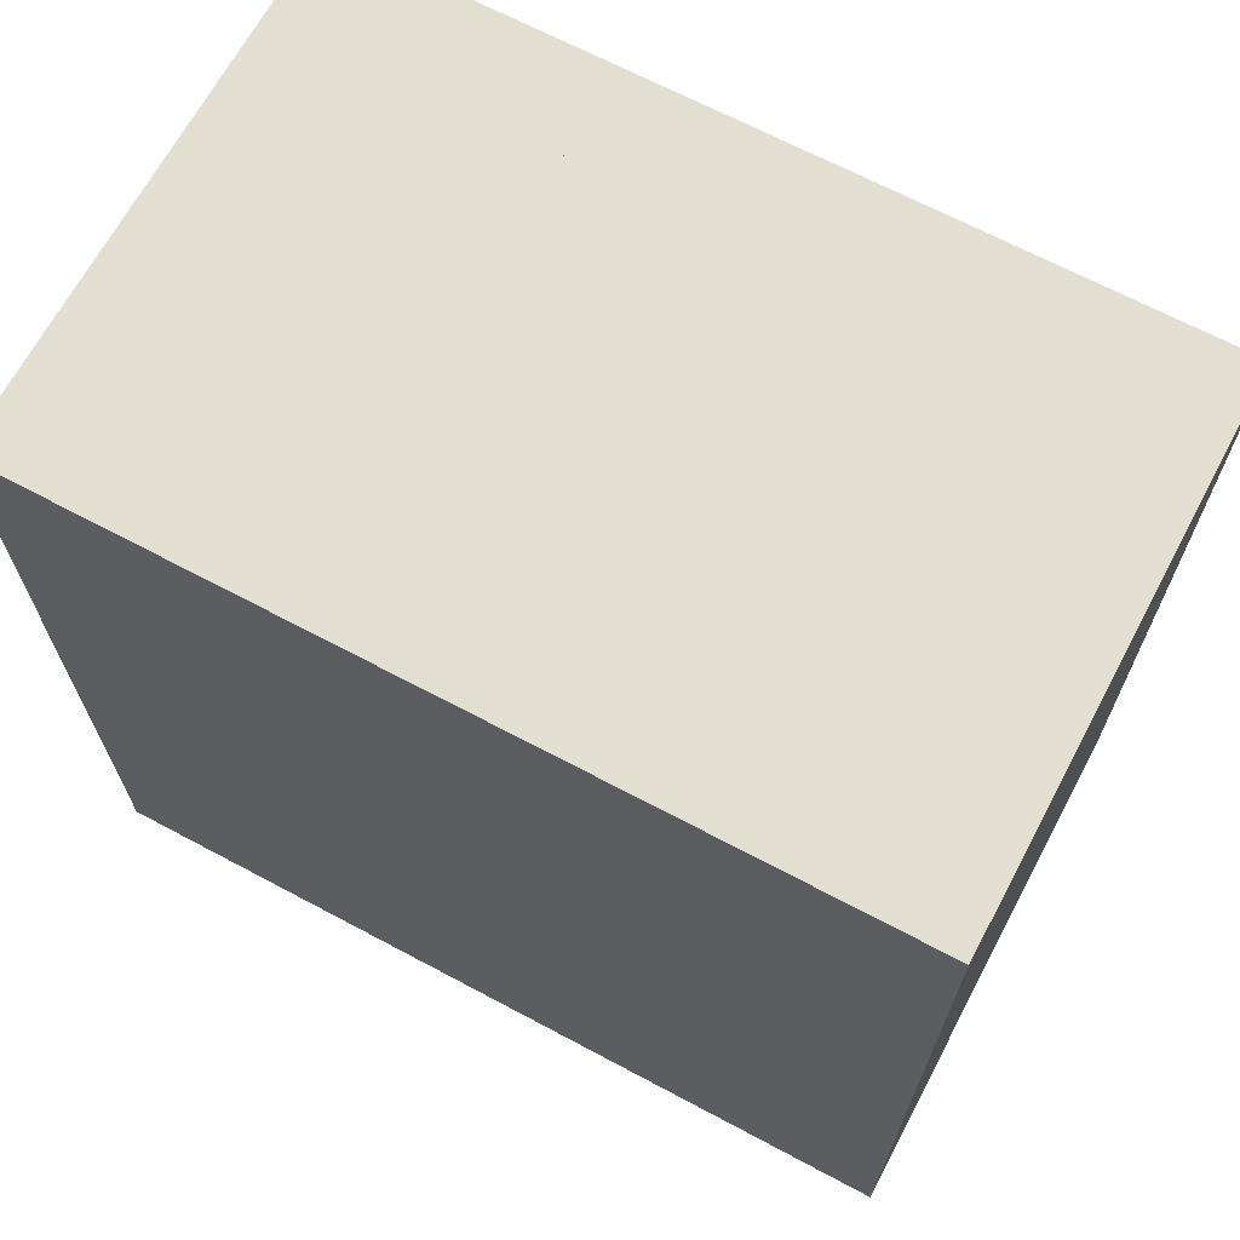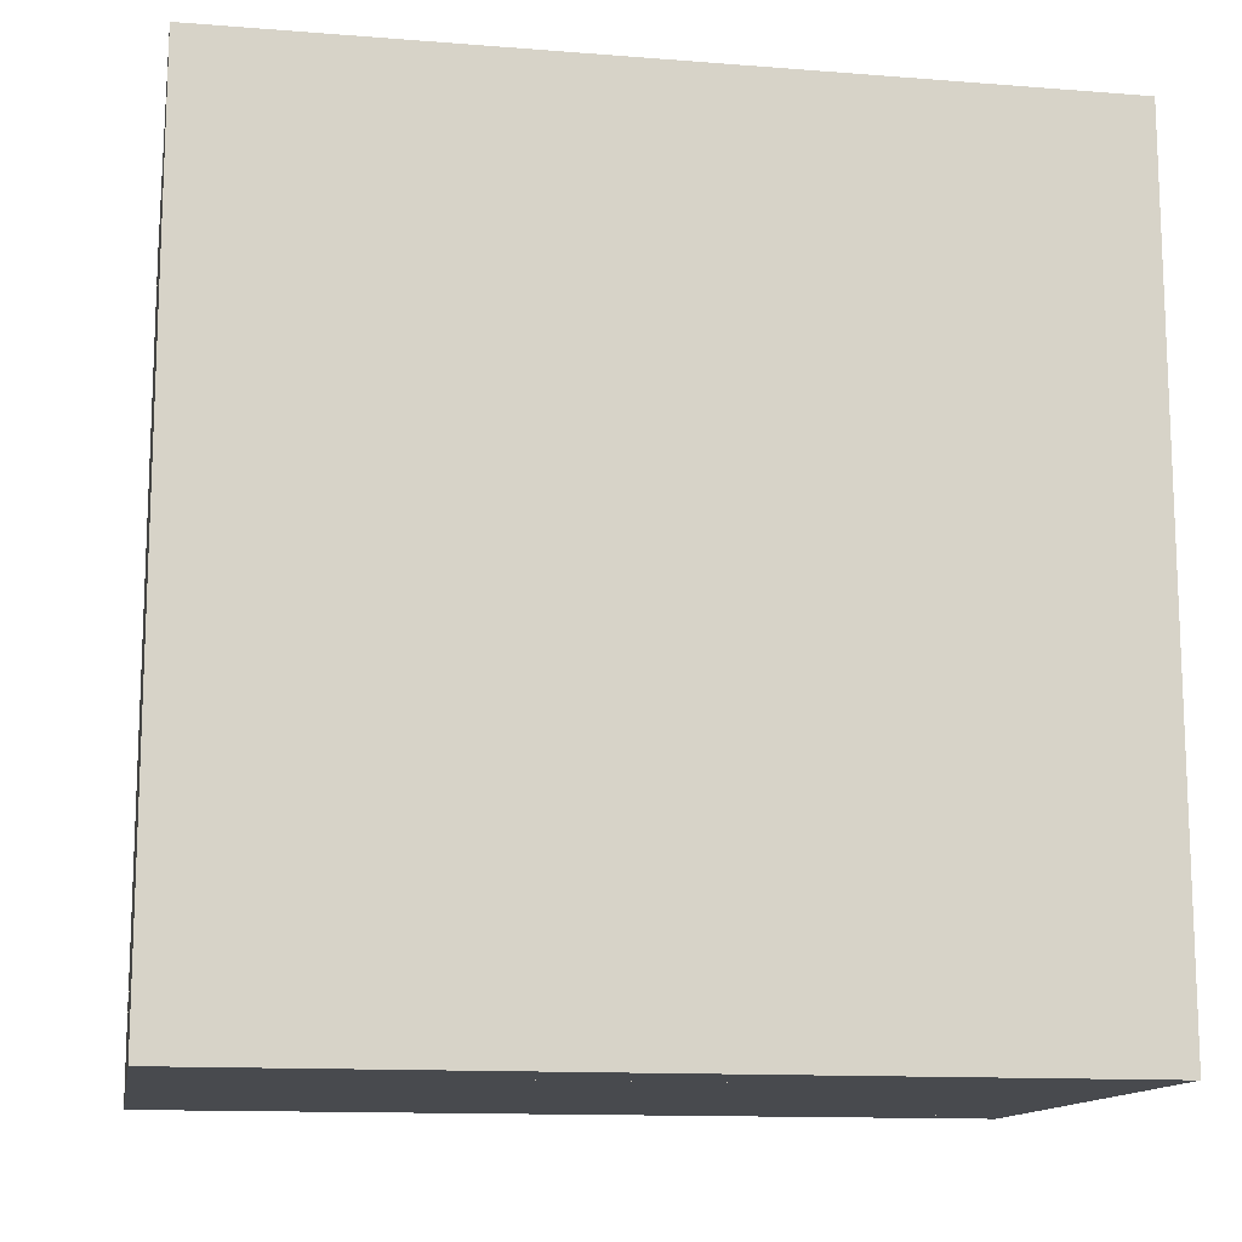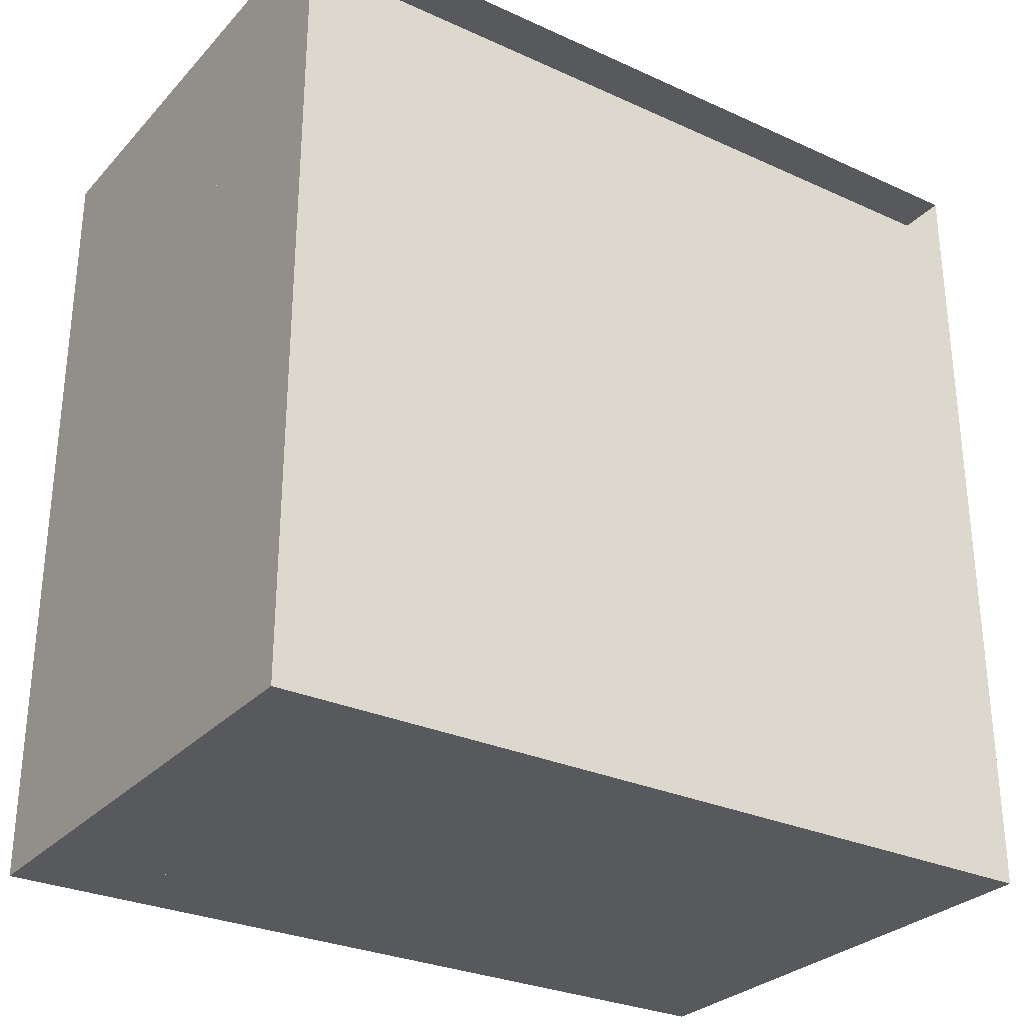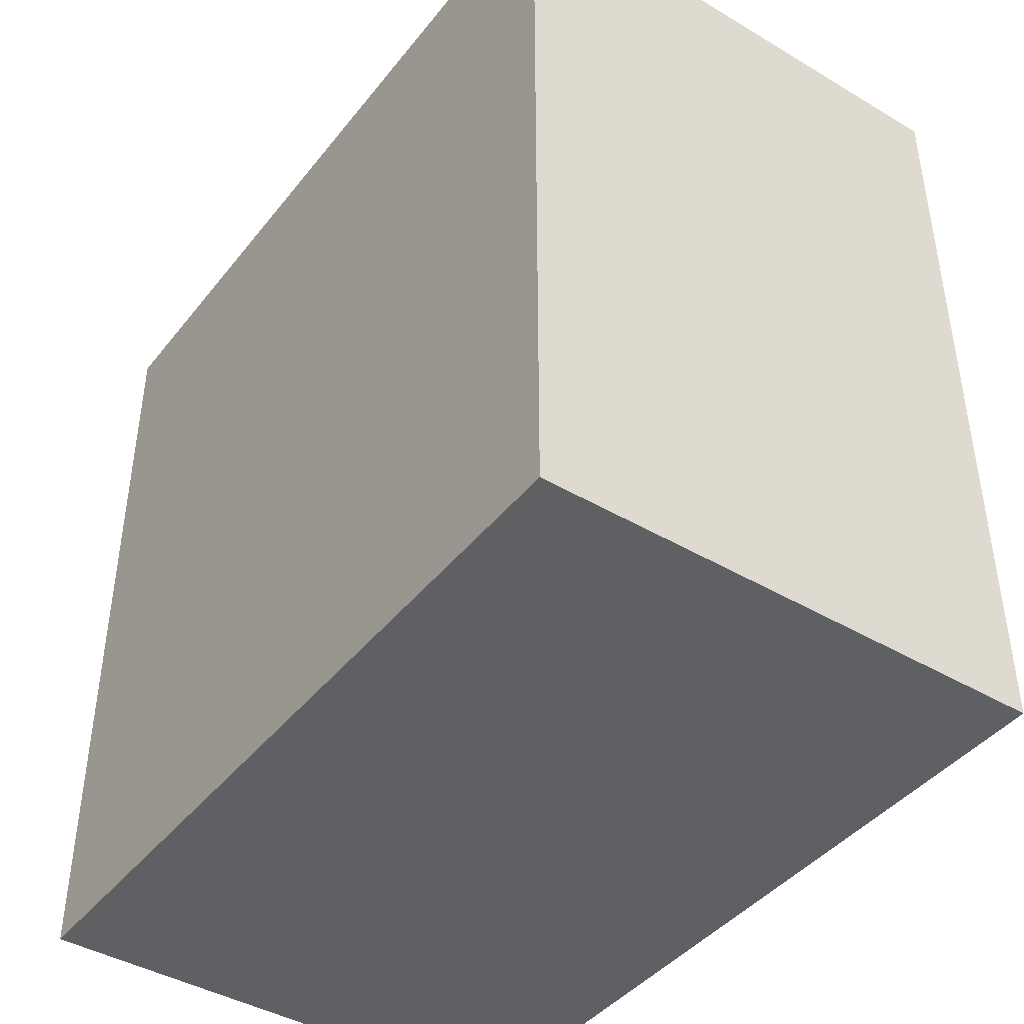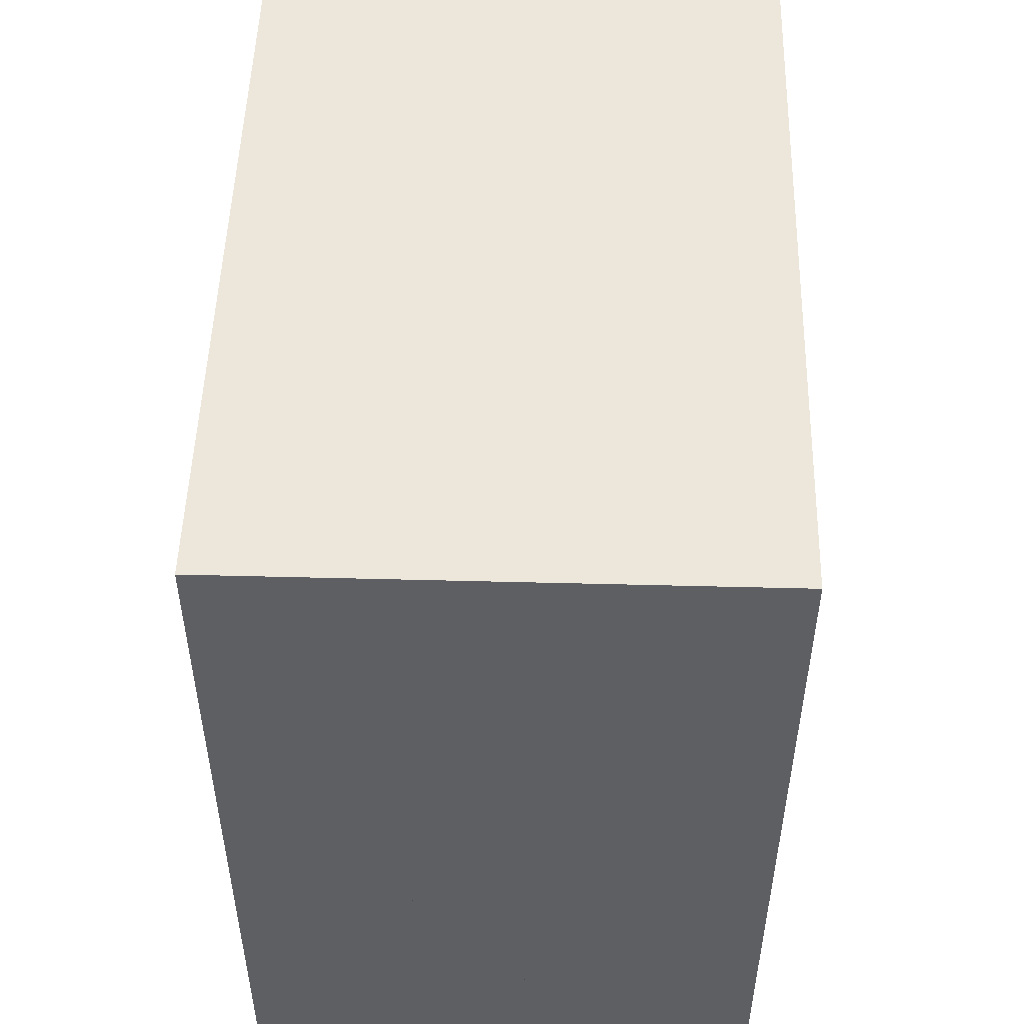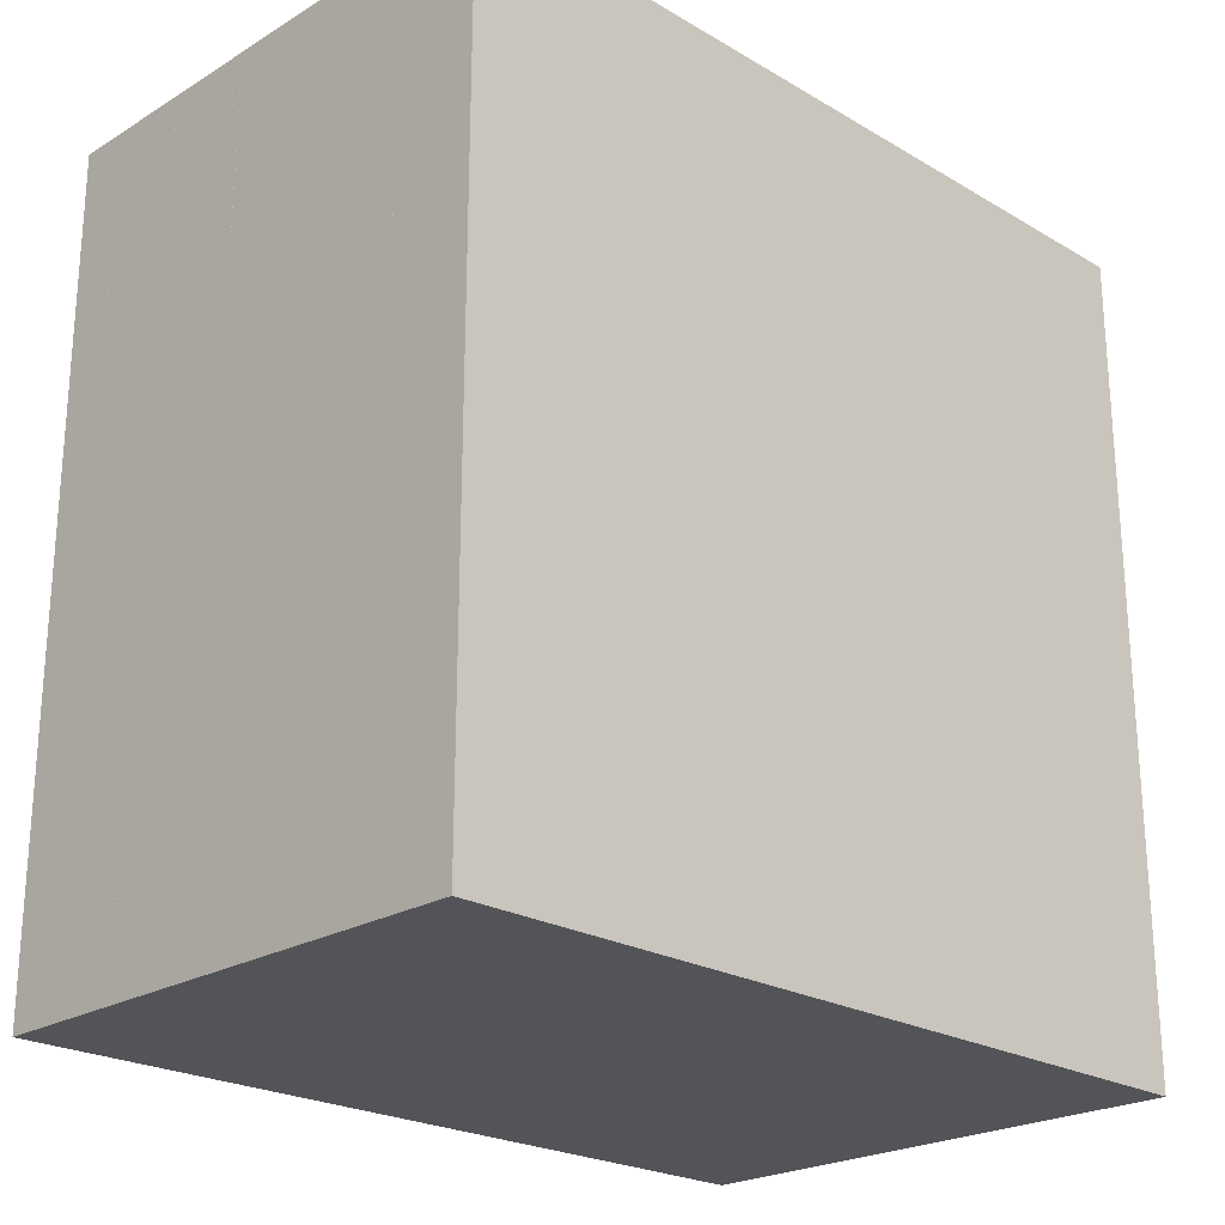
<metadata>
{"format":"obj","ext":"obj","renderer":"f3d","projection":"perspective","resolution":1024,"background":"white","views":[{"elev":67.5,"azim":118.1,"up":"+Z"},{"elev":-13.3,"azim":79.9,"up":"+Z"},{"elev":-29.2,"azim":-123.9,"up":"+Z"},{"elev":-42.6,"azim":144.8,"up":"+Y"},{"elev":50.6,"azim":1.6,"up":"+Z"},{"elev":-23.2,"azim":45.4,"up":"+Z"}]}
</metadata>
<code>
v 0 -1 -1
v 0 -1 1
v 0 1 1
v 0 1 -1
v 0.1166 -1 -1
v 0.1166 -1 1
v 0.1166 1 1
v 0.1166 1 -1
v 0.2233 -1 -1
v 0.2233 -1 1
v 0.2233 1 1
v 0.2233 1 -1
v 0.3234 -1 -1
v 0.3234 -1 1
v 0.3234 1 1
v 0.3234 1 -1
v 0.4296 -1 -1
v 0.4296 -1 1
v 0.4296 1 1
v 0.4296 1 -1
v 0.5531 -1 -1
v 0.5531 -1 1
v 0.5531 1 1
v 0.5531 1 -1
v 0.6997 -1 -1
v 0.6997 -1 1
v 0.6997 1 1
v 0.6997 1 -1
v 0.8713 -1 -1
v 0.8713 -1 1
v 0.8713 1 1
v 0.8713 1 -1
v 1.066 -1 -1
v 1.066 -1 1
v 1.066 1 1
v 1.066 1 -1
v 1.281 -1 -1
v 1.281 -1 1
v 1.281 1 1
v 1.281 1 -1
f 1 2 4 5
f 5 6 7 8
f 5 6 2 1
f 6 7 3 2
f 7 8 4 3
f 8 5 1 4
f 9 10 11 12
f 9 10 6 5
f 10 11 7 6
f 11 12 8 7
f 12 9 5 8
f 13 14 15 16
f 13 14 10 9
f 14 15 11 10
f 15 16 12 11
f 16 13 9 12
f 17 18 19 20
f 17 18 14 13
f 18 19 15 14
f 19 20 16 15
f 20 17 13 16
f 21 22 23 24
f 21 22 18 17
f 22 23 19 18
f 23 24 20 19
f 24 21 17 20
f 25 26 27 28
f 25 26 22 21
f 26 27 23 22
f 27 28 24 23
f 28 25 21 24
f 29 30 31 32
f 29 30 26 25
f 30 31 27 26
f 31 32 28 27
f 32 29 25 28
f 33 34 35 36
f 33 34 30 29
f 34 35 31 30
f 35 36 32 31
f 36 33 29 32
f 37 38 39 40
f 37 38 34 33
f 38 39 35 34
f 39 40 36 35
f 40 37 33 36

</code>
